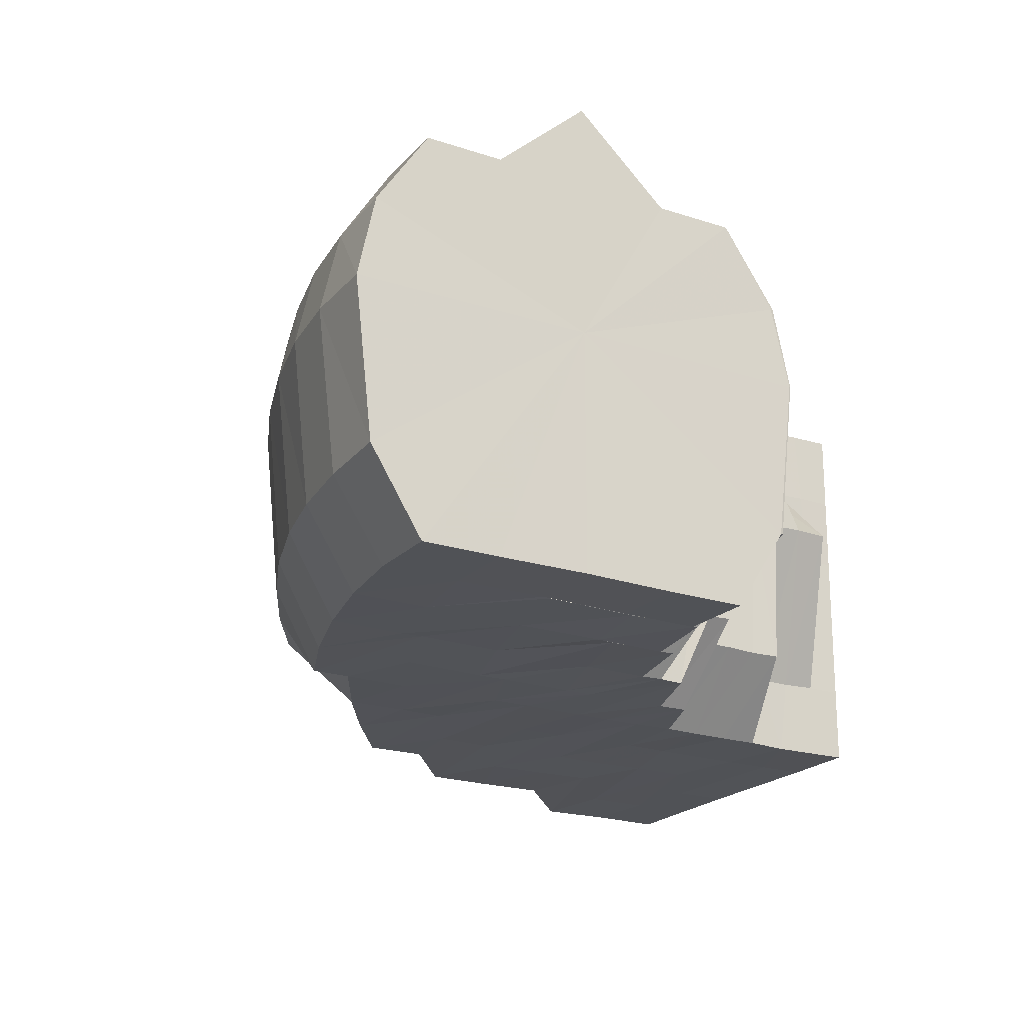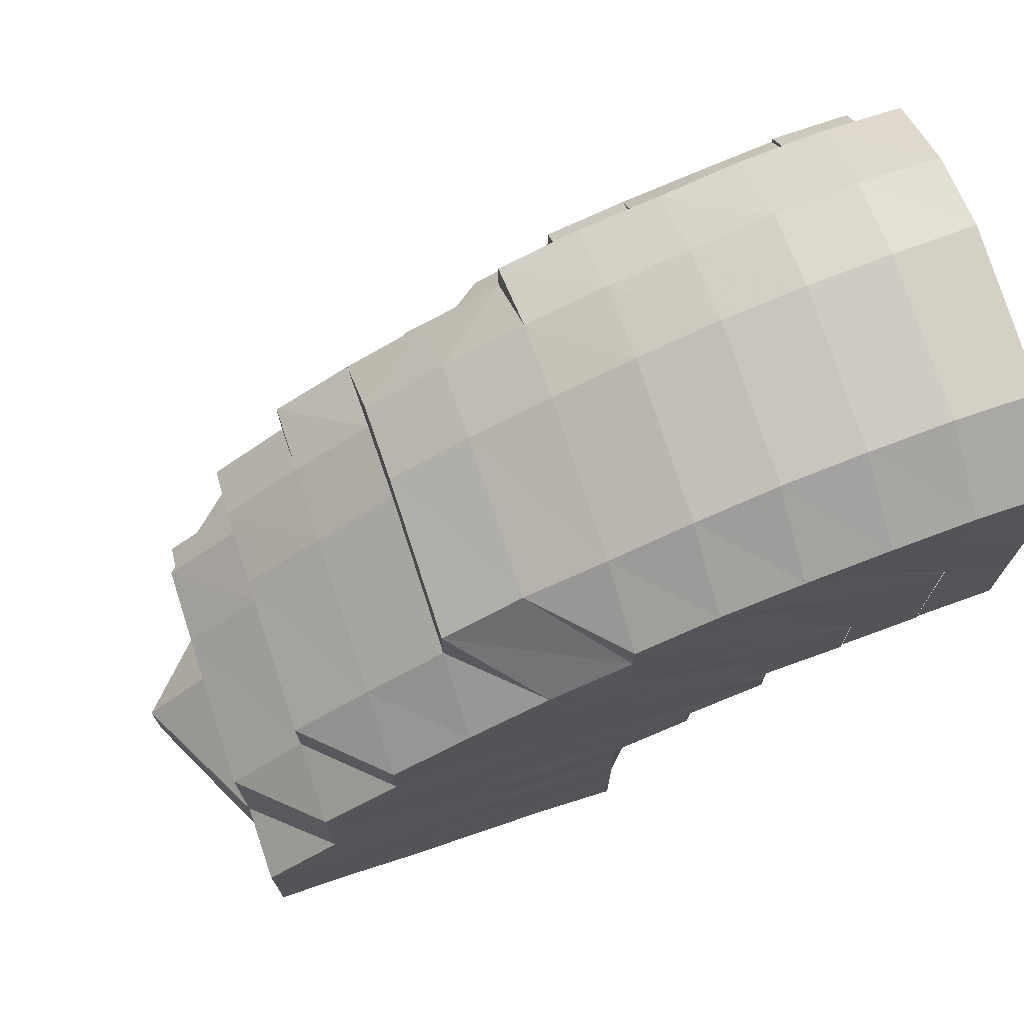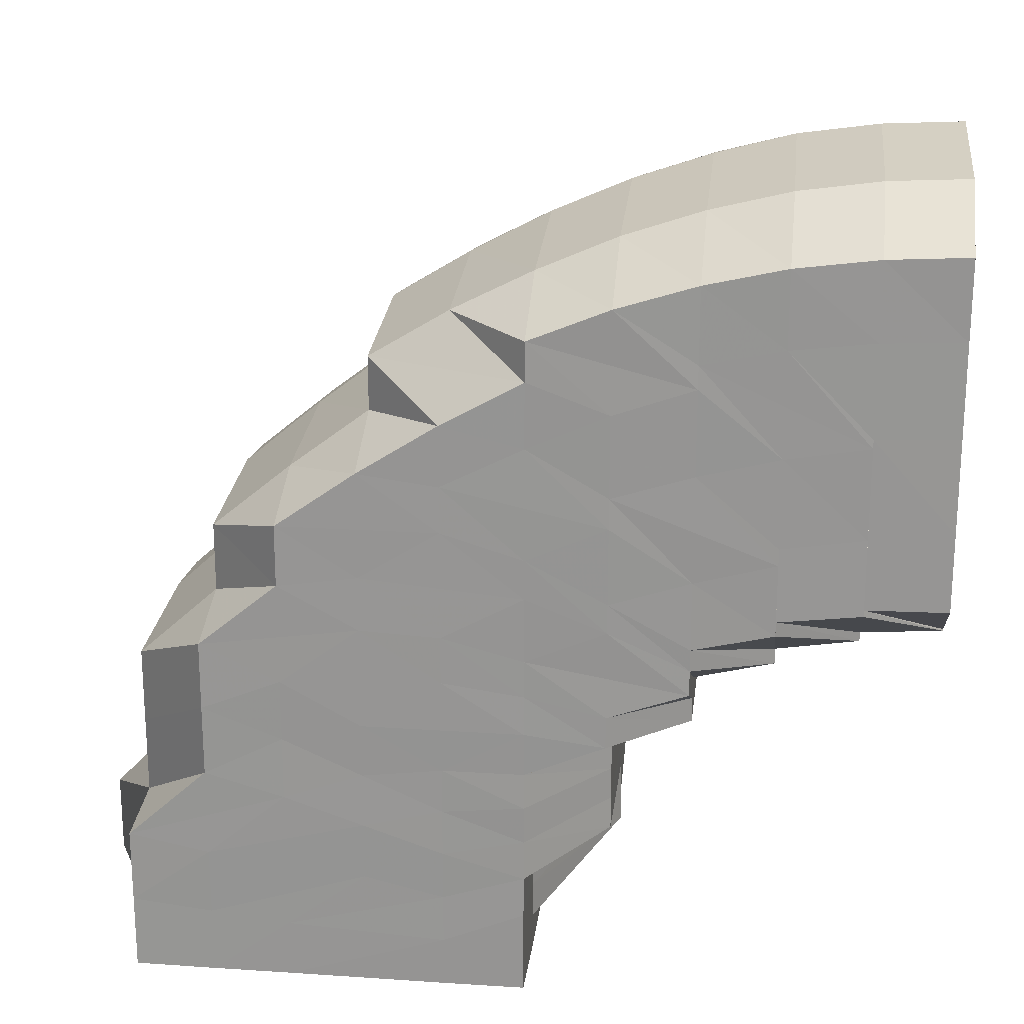
<metadata>
{"format":"obj","ext":"obj","renderer":"f3d","projection":"perspective","resolution":1024,"background":"white","views":[{"elev":-21.0,"azim":59.2,"up":"+Y"},{"elev":73.0,"azim":-18.4,"up":"+Z"},{"elev":21.3,"azim":6.8,"up":"+Z"}]}
</metadata>
<code>
o 3403
v 2232 1884 16.35
v 2232 1884 16.36
v 2232 1885 16.35
v 2232 1885 16.36
v 2232 1885 16.35
v 2232 1885 16.35
v 2232 1885 16.36
v 2232 1885 16.35
v 2232 1885 16.37
v 2232 1885 16.37
v 2232 1885 16.36
v 2232 1885 16.36
v 2232 1885 16.35
v 2232 1884 16.37
v 2232 1884 16.37
v 2232 1884 16.39
v 2232 1884 16.37
v 2232 1884 16.38
v 2232 1884 16.38
v 2232 1884 16.36
v 2232 1884 16.35
v 2232 1884 16.36
v 2232 1884 16.37
v 2232 1884 16.35
v 2232 1884 16.35
v 2232 1884 16.36
v 2232 1884 16.35
v 2232 1884 16.38
v 2232 1884 16.39
v 2232 1884 16.39
v 2232 1884 16.39
v 2232 1884 16.38
v 2232 1884 16.4
v 2232 1884 16.38
v 2232 1884 16.37
v 2232 1884 16.4
v 2232 1884 16.38
v 2232 1884 16.39
v 2232 1884 16.4
v 2232 1884 16.4
v 2232 1884 16.41
v 2232 1884 16.39
v 2232 1884 16.38
v 2232 1884 16.38
v 2232 1884 16.4
v 2232 1884 16.4
v 2232 1884 16.41
v 2232 1884 16.4
v 2232 1884 16.41
v 2232 1884 16.42
v 2232 1884 16.42
v 2232 1884 16.41
v 2232 1884 16.4
v 2232 1884 16.4
v 2232 1884 16.4
v 2232 1884 16.4
v 2232 1884 16.41
v 2232 1884 16.4
v 2232 1884 16.39
v 2232 1884 16.39
v 2232 1884 16.39
v 2232 1884 16.39
v 2232 1884 16.39
v 2232 1884 16.4
v 2232 1884 16.4
v 2232 1884 16.38
v 2232 1884 16.38
v 2232 1884 16.39
v 2232 1884 16.39
v 2232 1884 16.38
v 2232 1884 16.38
v 2232 1884 16.38
v 2232 1884 16.38
v 2232 1884 16.38
v 2232 1884 16.38
v 2232 1885 16.39
v 2232 1885 16.38
v 2232 1885 16.39
v 2232 1885 16.39
v 2232 1885 16.39
v 2232 1885 16.4
v 2232 1885 16.4
v 2232 1885 16.41
v 2232 1885 16.4
v 2232 1885 16.4
v 2232 1885 16.39
v 2232 1885 16.4
v 2232 1885 16.4
v 2232 1885 16.39
v 2232 1885 16.39
v 2232 1885 16.41
v 2232 1885 16.41
v 2232 1885 16.41
v 2232 1885 16.42
v 2232 1885 16.41
v 2232 1885 16.4
v 2232 1885 16.43
v 2232 1885 16.42
v 2232 1885 16.43
v 2232 1885 16.41
v 2232 1885 16.41
v 2232 1885 16.44
v 2232 1885 16.4
v 2232 1885 16.4
v 2232 1885 16.43
v 2232 1885 16.4
v 2232 1885 16.39
v 2232 1885 16.4
v 2232 1885 16.39
v 2232 1885 16.38
v 2232 1885 16.4
v 2232 1885 16.38
v 2232 1885 16.38
v 2232 1885 16.38
v 2232 1885 16.38
v 2232 1885 16.39
v 2232 1885 16.38
v 2232 1885 16.37
v 2232 1885 16.37
v 2232 1885 16.37
v 2232 1885 16.38
v 2232 1885 16.38
v 2232 1885 16.39
v 2232 1885 16.4
v 2232 1885 16.4
v 2232 1885 16.38
v 2232 1884 16.38
v 2232 1884 16.37
v 2232 1884 16.37
v 2232 1884 16.37
v 2232 1884 16.37
v 2232 1884 16.37
v 2232 1884 16.37
v 2232 1884 16.37
v 2232 1884 16.37
v 2232 1884 16.36
v 2232 1885 16.37
v 2232 1885 16.38
v 2232 1884 16.38
v 2232 1884 16.37
v 2232 1884 16.37
v 2232 1884 16.36
v 2232 1884 16.36
v 2232 1884 16.37
v 2232 1884 16.36
v 2232 1884 16.35
v 2232 1884 16.35
v 2232 1884 16.35
v 2232 1884 16.36
v 2232 1884 16.35
v 2232 1884 16.35
v 2232 1884 16.36
v 2232 1884 16.35
v 2232 1884 16.35
v 2232 1884 16.36
v 2232 1884 16.35
v 2232 1884 16.36
v 2232 1884 16.36
v 2232 1884 16.35
v 2232 1884 16.36
v 2232 1884 16.36
v 2232 1884 16.36
v 2232 1884 16.35
v 2232 1884 16.36
v 2232 1884 16.35
v 2232 1884 16.35
v 2232 1885 16.36
v 2232 1885 16.37
v 2232 1884 16.36
v 2232 1884 16.35
v 2232 1884 16.35
v 2232 1885 16.36
v 2232 1884 16.35
v 2232 1885 16.35
v 2232 1885 16.36
v 2232 1885 16.35
v 2232 1885 16.36
v 2232 1885 16.36
v 2232 1885 16.36
v 2232 1885 16.35
v 2232 1885 16.37
v 2232 1885 16.37
v 2232 1885 16.36
v 2232 1885 16.38
v 2232 1885 16.37
v 2232 1885 16.38
v 2232 1885 16.36
v 2232 1885 16.36
v 2232 1885 16.35
v 2232 1885 16.37
v 2232 1885 16.38
v 2232 1885 16.35
v 2232 1885 16.35
v 2232 1885 16.36
v 2232 1885 16.35
v 2232 1885 16.35
v 2232 1885 16.37
v 2232 1885 16.35
v 2232 1885 16.35
v 2232 1885 16.35
v 2232 1885 16.36
v 2232 1885 16.37
v 2232 1885 16.37
v 2232 1885 16.38
v 2232 1885 16.38
v 2232 1885 16.38
v 2232 1885 16.37
v 2232 1885 16.38
v 2232 1885 16.39
v 2232 1884 16.39
v 2232 1885 16.39
v 2232 1885 16.4
v 2232 1885 16.39
v 2232 1885 16.38
v 2232 1885 16.39
v 2232 1885 16.4
v 2232 1885 16.4
v 2232 1885 16.39
v 2232 1884 16.4
v 2232 1884 16.4
v 2232 1884 16.41
v 2232 1884 16.41
v 2232 1885 16.41
v 2232 1885 16.4
v 2232 1884 16.42
v 2232 1884 16.42
v 2232 1885 16.41
v 2232 1884 16.42
v 2232 1884 16.43
v 2232 1885 16.42
v 2232 1885 16.42
v 2232 1885 16.41
v 2232 1885 16.4
v 2232 1885 16.4
v 2232 1885 16.39
v 2232 1885 16.4
v 2232 1885 16.41
v 2232 1885 16.42
v 2232 1885 16.41
v 2232 1885 16.4
v 2232 1885 16.42
v 2232 1885 16.42
v 2232 1885 16.41
v 2232 1885 16.4
v 2232 1885 16.4
v 2232 1885 16.42
v 2232 1885 16.43
v 2232 1885 16.43
v 2232 1884 16.43
v 2232 1884 16.44
v 2232 1884 16.43
v 2232 1884 16.43
v 2232 1884 16.44
v 2232 1884 16.42
v 2232 1884 16.44
v 2232 1884 16.43
v 2232 1884 16.42
v 2232 1884 16.43
v 2232 1884 16.44
v 2232 1884 16.42
v 2232 1884 16.41
v 2232 1884 16.41
v 2232 1884 16.4
v 2232 1884 16.4
v 2232 1884 16.42
v 2232 1884 16.42
v 2232 1884 16.4
v 2233 1884 16.4
v 2232 1884 16.41
v 2233 1884 16.4
v 2233 1884 16.4
v 2233 1885 16.4
v 2232 1884 16.4
v 2232 1884 16.4
v 2233 1884 16.4
v 2233 1884 16.4
v 2233 1885 16.4
v 2233 1884 16.4
v 2232 1884 16.4
v 2232 1884 16.4
v 2232 1885 16.4
v 2233 1885 16.4
v 2232 1885 16.41
v 2232 1884 16.4
v 2232 1884 16.4
v 2232 1885 16.4
v 2232 1884 16.39
v 2232 1884 16.39
v 2232 1885 16.4
v 2232 1885 16.4
v 2232 1885 16.39
v 2232 1885 16.4
v 2232 1885 16.4
v 2232 1885 16.41
v 2232 1885 16.4
v 2232 1885 16.4
v 2232 1885 16.41
v 2232 1885 16.41
v 2232 1885 16.42
v 2232 1885 16.41
v 2232 1885 16.43
v 2232 1885 16.41
v 2232 1885 16.42
v 2232 1885 16.42
v 2232 1885 16.42
v 2232 1885 16.42
v 2232 1885 16.4
v 2232 1885 16.4
v 2232 1885 16.44
v 2233 1885 16.43
v 2233 1885 16.44
v 2232 1885 16.44
v 2232 1885 16.43
v 2232 1885 16.44
v 2232 1885 16.42
v 2232 1885 16.45
v 2232 1885 16.45
v 2233 1885 16.45
v 2233 1885 16.44
v 2233 1885 16.45
v 2233 1885 16.46
v 2233 1885 16.46
v 2232 1885 16.46
v 2233 1885 16.45
v 2233 1885 16.44
v 2233 1885 16.46
v 2233 1885 16.43
v 2233 1885 16.43
v 2233 1884 16.46
v 2233 1884 16.43
v 2233 1885 16.43
v 2233 1885 16.43
v 2233 1885 16.42
v 2233 1884 16.46
v 2233 1884 16.46
v 2233 1884 16.46
v 2233 1885 16.42
v 2233 1885 16.42
v 2233 1885 16.42
v 2233 1885 16.41
v 2233 1885 16.41
v 2233 1885 16.41
v 2233 1885 16.4
v 2233 1885 16.4
v 2233 1885 16.41
v 2233 1885 16.4
v 2233 1885 16.4
v 2233 1884 16.4
v 2233 1884 16.4
v 2233 1884 16.4
v 2233 1884 16.4
v 2233 1884 16.4
v 2233 1884 16.4
v 2233 1884 16.4
v 2233 1885 16.4
v 2233 1885 16.4
v 2233 1885 16.41
v 2233 1884 16.4
v 2233 1884 16.4
v 2233 1884 16.41
v 2233 1884 16.41
v 2233 1884 16.4
v 2233 1884 16.41
v 2233 1884 16.4
v 2233 1884 16.41
v 2233 1884 16.42
v 2233 1884 16.42
v 2233 1884 16.43
v 2233 1884 16.4
v 2233 1884 16.4
v 2233 1884 16.42
v 2233 1885 16.4
v 2233 1884 16.4
v 2233 1884 16.4
v 2233 1884 16.4
v 2233 1885 16.4
v 2233 1885 16.4
v 2233 1885 16.41
v 2232 1884 16.43
v 2233 1884 16.43
v 2232 1884 16.43
v 2232 1884 16.44
v 2232 1884 16.44
v 2232 1884 16.45
v 2232 1884 16.44
v 2232 1884 16.45
v 2233 1884 16.43
v 2233 1884 16.42
v 2232 1884 16.45
v 2232 1884 16.44
v 2232 1884 16.45
v 2232 1885 16.44
v 2232 1885 16.45
v 2232 1885 16.44
v 2232 1884 16.45
v 2232 1884 16.45
v 2232 1885 16.45
v 2232 1884 16.46
v 2232 1884 16.45
v 2232 1884 16.46
v 2233 1884 16.44
v 2233 1884 16.43
v 2233 1884 16.44
v 2233 1884 16.45
v 2233 1884 16.45
v 2233 1884 16.46
v 2233 1884 16.44
v 2233 1884 16.45
v 2232 1884 16.46
v 2233 1884 16.46
v 2232 1885 16.45
v 2232 1885 16.44
v 2232 1885 16.43
v 2232 1885 16.42
v 2232 1885 16.42
v 2232 1885 16.42
v 2232 1885 16.44
v 2232 1885 16.43
v 2232 1885 16.42
v 2232 1885 16.41
v 2233 1885 16.43
v 2232 1885 16.42
v 2233 1885 16.42
v 2232 1885 16.42
v 2233 1885 16.42
v 2232 1885 16.41
v 2233 1885 16.41
v 2233 1885 16.41
v 2233 1885 16.4
v 2233 1885 16.41
v 2233 1885 16.4
v 2233 1885 16.43
v 2233 1885 16.42
v 2233 1885 16.43
v 2233 1885 16.42
v 2233 1885 16.44
v 2233 1885 16.43
v 2233 1885 16.43
v 2233 1885 16.44
v 2233 1885 16.44
v 2233 1885 16.43
v 2232 1884 16.35
v 2232 1885 16.35
v 2232 1884 16.35
v 2232 1885 16.35
v 2232 1884 16.35
v 2232 1885 16.35
v 2232 1884 16.35
v 2232 1885 16.35
v 2232 1884 16.35
v 2232 1885 16.35
v 2232 1884 16.35
v 2232 1885 16.35
v 2232 1884 16.35
v 2232 1885 16.35
v 2232 1884 16.35
v 2232 1884 16.35
v 2232 1884 16.35
f 1 2 3
f 3 4 5
f 2 4 6
f 4 7 8
f 9 10 7
f 4 9 11
f 11 12 13
f 2 14 4
f 14 9 4
f 15 14 2
f 14 16 9
f 17 18 15
f 15 19 14
f 19 16 14
f 20 15 2
f 20 2 21
f 22 17 20
f 23 15 20
f 24 22 25
f 25 20 1
f 26 20 27
f 28 19 15
f 28 29 19
f 29 30 19
f 19 30 16
f 31 29 28
f 32 31 28
f 29 33 30
f 32 34 35
f 31 36 29
f 36 33 29
f 37 31 32
f 38 36 31
f 37 38 31
f 38 39 36
f 36 40 33
f 39 40 36
f 40 41 33
f 42 39 38
f 43 38 37
f 43 42 38
f 44 43 37
f 42 45 39
f 39 46 40
f 45 46 39
f 46 47 40
f 40 47 41
f 45 48 46
f 46 49 47
f 48 49 46
f 47 50 41
f 49 51 47
f 47 51 50
f 49 52 51
f 48 53 49
f 53 52 49
f 54 55 53
f 56 53 48
f 53 57 52
f 58 57 53
f 59 56 48
f 59 48 45
f 60 56 59
f 61 59 45
f 61 45 42
f 62 59 61
f 62 60 59
f 60 63 56
f 63 64 65
f 66 61 42
f 66 42 43
f 67 62 61
f 67 61 66
f 68 60 62
f 69 62 67
f 69 68 62
f 70 66 43
f 71 67 66
f 71 66 70
f 70 43 44
f 72 67 71
f 72 69 67
f 73 71 70
f 74 72 71
f 74 71 73
f 75 70 44
f 73 70 75
f 76 69 72
f 77 72 74
f 77 76 72
f 78 79 77
f 80 76 77
f 80 81 76
f 82 83 81
f 84 81 80
f 85 84 80
f 81 86 76
f 76 86 69
f 86 68 69
f 87 88 86
f 85 89 90
f 91 84 85
f 92 93 85
f 91 94 84
f 94 95 96
f 97 94 91
f 98 97 91
f 97 99 94
f 98 100 101
f 102 97 98
f 103 92 104
f 105 102 98
f 106 103 107
f 108 104 107
f 109 106 110
f 111 107 110
f 110 107 112
f 110 112 113
f 114 110 113
f 115 109 114
f 116 110 114
f 114 117 118
f 113 112 119
f 113 119 120
f 112 121 119
f 112 122 121
f 104 123 122
f 124 125 123
f 122 123 126
f 122 126 121
f 123 77 126
f 126 77 74
f 126 74 127
f 121 126 127
f 127 74 73
f 121 127 128
f 119 121 128
f 127 73 129
f 128 127 129
f 129 73 75
f 119 128 130
f 129 75 131
f 128 129 132
f 132 129 131
f 130 128 132
f 131 75 133
f 120 119 130
f 75 44 133
f 131 133 134
f 132 135 136
f 137 138 120
f 133 44 139
f 44 37 139
f 139 37 32
f 133 139 140
f 134 133 140
f 139 32 141
f 140 139 141
f 141 32 23
f 141 35 142
f 143 144 134
f 140 141 145
f 145 142 146
f 145 141 26
f 147 145 148
f 149 140 145
f 134 140 149
f 149 145 150
f 151 149 147
f 152 134 149
f 152 149 153
f 154 152 151
f 155 134 152
f 156 157 154
f 157 143 152
f 158 152 159
f 160 132 155
f 130 132 160
f 161 160 158
f 160 136 162
f 161 162 163
f 164 130 160
f 164 160 161
f 120 130 164
f 165 161 166
f 167 120 164
f 168 120 167
f 169 164 161
f 167 164 169
f 169 161 170
f 171 169 165
f 172 167 169
f 172 169 173
f 174 172 171
f 175 167 172
f 176 177 174
f 177 178 172
f 178 137 167
f 179 172 180
f 181 182 175
f 183 181 179
f 184 182 181
f 185 186 181
f 186 115 182
f 181 187 188
f 182 118 187
f 183 188 189
f 190 181 183
f 182 114 168
f 191 114 182
f 192 183 193
f 194 190 183
f 194 183 195
f 196 194 192
f 197 190 194
f 198 12 196
f 12 197 194
f 12 194 199
f 200 201 198
f 201 202 12
f 203 197 12
f 197 204 190
f 203 205 197
f 205 204 197
f 204 206 207
f 208 205 203
f 9 208 203
f 16 208 9
f 205 209 204
f 16 210 208
f 208 211 205
f 211 209 205
f 210 211 208
f 30 210 16
f 211 212 209
f 209 213 204
f 204 213 184
f 213 214 206
f 215 216 213
f 212 217 218
f 219 212 211
f 210 219 211
f 30 220 210
f 220 219 210
f 33 220 30
f 33 41 220
f 41 221 220
f 220 221 219
f 41 50 221
f 219 222 212
f 221 222 219
f 222 223 212
f 212 223 224
f 221 225 222
f 50 225 221
f 222 226 223
f 225 226 222
f 223 227 224
f 50 228 225
f 51 228 50
f 225 229 226
f 228 229 225
f 226 230 223
f 223 230 227
f 230 231 232
f 224 227 233
f 224 233 213
f 213 233 191
f 227 234 233
f 233 234 116
f 233 235 214
f 234 236 235
f 237 238 234
f 239 240 236
f 234 239 111
f 241 239 234
f 242 101 240
f 239 242 108
f 242 98 243
f 243 244 245
f 246 242 239
f 241 246 239
f 246 105 242
f 247 246 241
f 230 247 241
f 248 105 246
f 247 248 246
f 249 247 230
f 226 249 230
f 229 249 226
f 249 250 247
f 250 248 247
f 229 251 249
f 251 250 249
f 252 251 229
f 228 252 229
f 251 253 250
f 254 252 228
f 51 254 228
f 52 254 51
f 252 255 251
f 255 253 251
f 254 256 252
f 256 255 252
f 52 257 254
f 257 256 254
f 57 257 52
f 256 258 255
f 255 259 253
f 258 259 255
f 260 258 256
f 257 260 256
f 57 261 257
f 261 260 257
f 261 262 260
f 263 261 57
f 58 263 57
f 264 262 261
f 263 264 261
f 262 265 260
f 260 265 258
f 262 266 265
f 267 264 263
f 267 268 264
f 268 269 264
f 270 271 267
f 272 270 273
f 274 267 263
f 274 263 58
f 63 274 58
f 275 276 268
f 277 275 278
f 279 278 280
f 281 282 279
f 283 282 281
f 284 285 274
f 286 284 287
f 287 274 63
f 287 273 274
f 288 287 63
f 288 63 60
f 68 288 60
f 289 287 288
f 289 290 287
f 291 288 68
f 291 289 288
f 86 291 68
f 292 290 289
f 293 291 86
f 292 294 295
f 293 296 291
f 296 289 291
f 296 292 289
f 297 292 296
f 298 297 296
f 299 297 298
f 300 298 293
f 299 301 302
f 303 298 300
f 304 305 298
f 306 304 300
f 300 307 308
f 309 310 301
f 309 311 310
f 312 309 313
f 314 313 315
f 316 309 312
f 317 316 312
f 316 318 309
f 318 319 309
f 318 320 319
f 321 318 316
f 321 322 318
f 323 316 317
f 323 321 316
f 324 325 319
f 326 324 318
f 325 327 328
f 329 326 321
f 324 325 330
f 326 324 330
f 329 326 330
f 325 331 330
f 332 331 333
f 334 329 330
f 334 329 335
f 335 336 321
f 335 321 323
f 331 337 330
f 331 337 338
f 338 339 340
f 337 341 340
f 337 341 330
f 340 342 343
f 341 344 330
f 345 344 346
f 346 347 348
f 348 349 350
f 344 351 330
f 344 351 352
f 353 352 354
f 355 356 353
f 357 356 355
f 351 358 330
f 351 358 359
f 358 360 330
f 358 360 361
f 359 362 361
f 359 361 363
f 364 359 363
f 361 365 366
f 360 367 366
f 360 367 330
f 367 368 330
f 364 363 269
f 268 364 269
f 269 363 266
f 369 370 364
f 363 371 266
f 372 369 373
f 374 373 375
f 376 377 374
f 378 377 376
f 266 371 379
f 266 379 265
f 371 380 379
f 265 379 381
f 265 381 258
f 258 381 259
f 379 382 381
f 379 380 382
f 381 383 259
f 381 382 383
f 259 383 384
f 259 384 253
f 380 385 382
f 382 386 383
f 382 385 386
f 380 387 385
f 366 388 387
f 383 389 384
f 383 386 389
f 253 384 390
f 253 390 250
f 250 390 248
f 384 391 390
f 384 389 391
f 390 392 248
f 390 391 392
f 248 392 105
f 392 102 105
f 392 393 102
f 391 393 392
f 393 394 102
f 389 395 391
f 391 395 393
f 389 396 395
f 386 396 389
f 395 397 393
f 393 397 394
f 396 398 395
f 395 398 397
f 386 399 396
f 385 399 386
f 396 400 398
f 399 400 396
f 385 401 399
f 387 401 385
f 387 402 401
f 367 368 387
f 368 403 401
f 368 403 330
f 403 404 330
f 404 334 330
f 403 404 405
f 404 334 406
f 401 405 399
f 401 407 405
f 399 405 400
f 405 406 400
f 405 408 406
f 400 406 409
f 400 409 398
f 406 335 409
f 406 410 335
f 409 335 323
f 398 409 411
f 409 323 411
f 398 411 397
f 411 323 317
f 397 411 412
f 411 317 412
f 397 412 394
f 412 317 413
f 394 412 99
f 412 413 99
f 394 99 97
f 99 413 303
f 99 414 415
f 413 416 414
f 413 417 416
f 418 419 420
f 418 421 422
f 421 423 424
f 424 425 426
f 425 427 426
f 427 428 429
f 426 430 431
f 432 433 425
f 434 432 435
f 436 437 438
f 439 440 441
f 442 443 444
f 443 445 444
f 446 442 444
f 445 447 444
f 448 446 444
f 447 449 444
f 450 448 444
f 449 451 444
f 452 450 444
f 451 453 444
f 454 452 444
f 453 455 444
f 456 454 444
f 455 457 444
f 458 456 444
f 457 458 444

</code>
